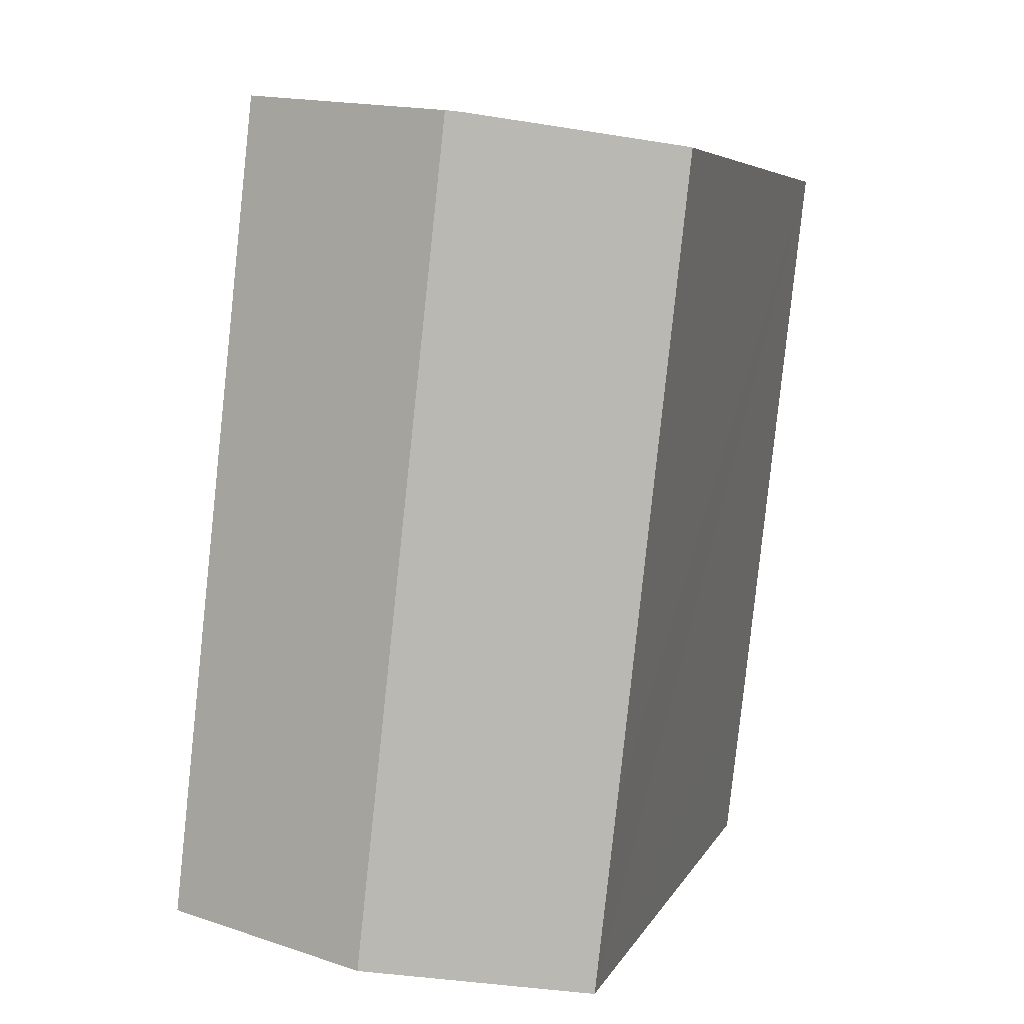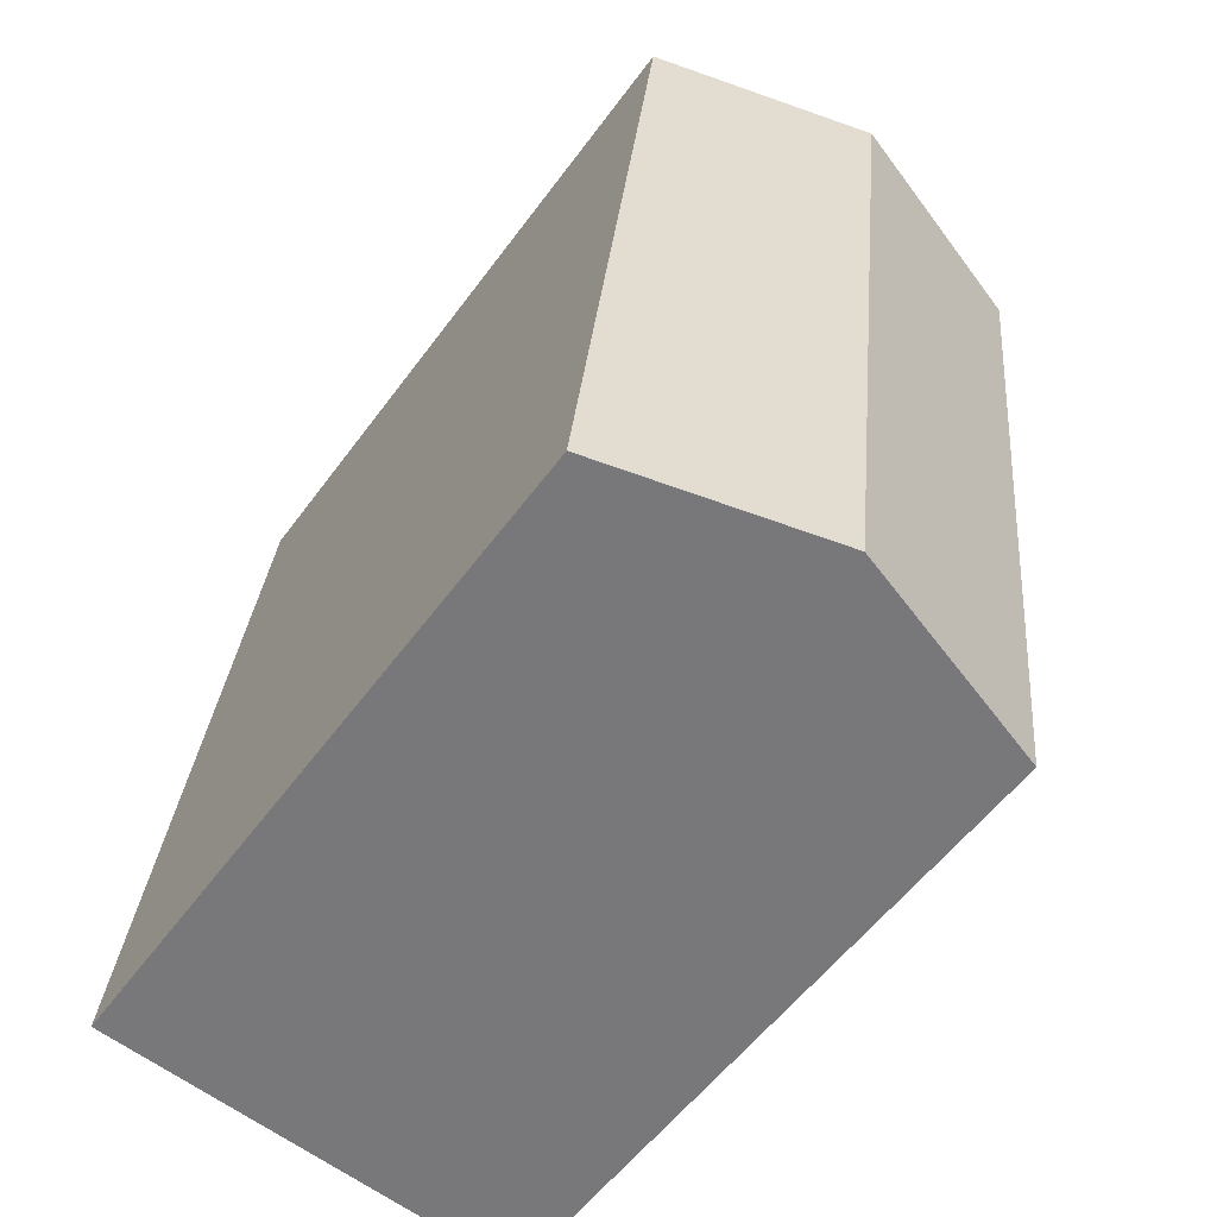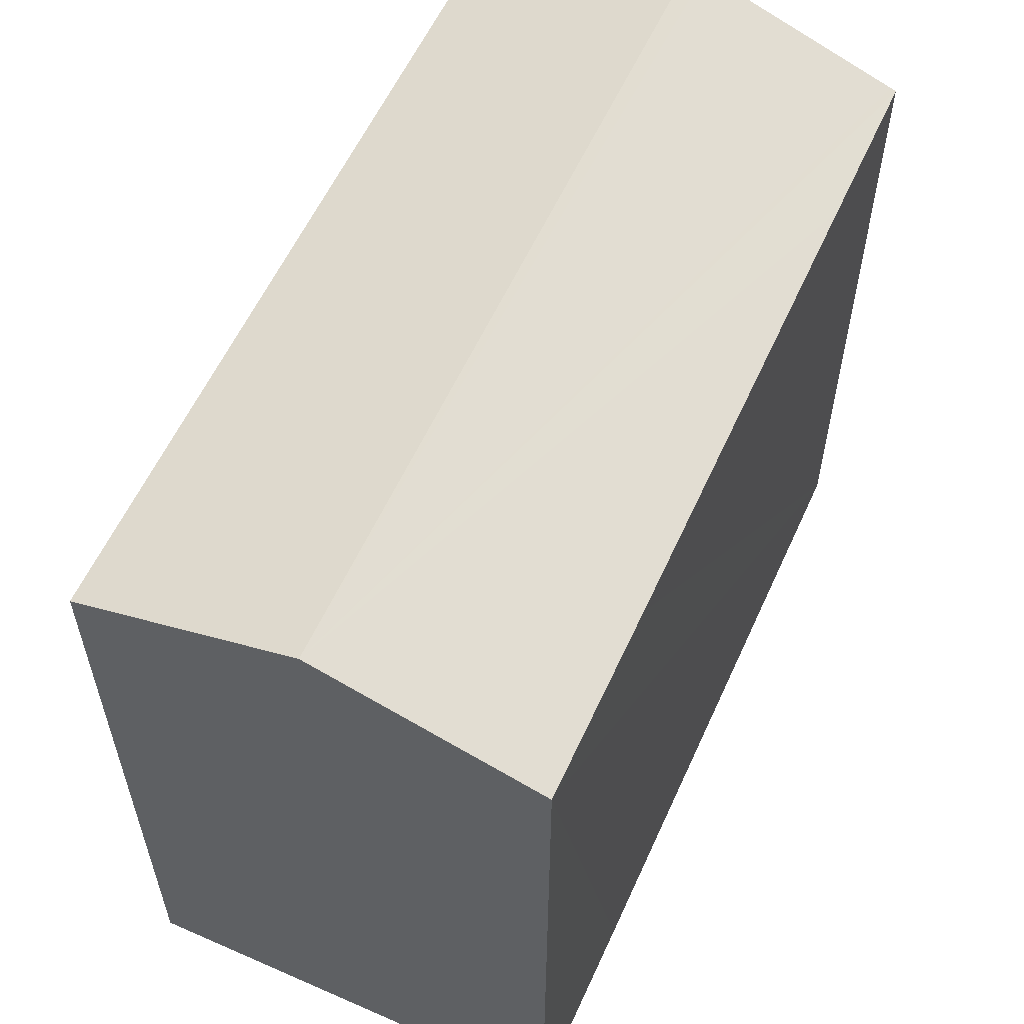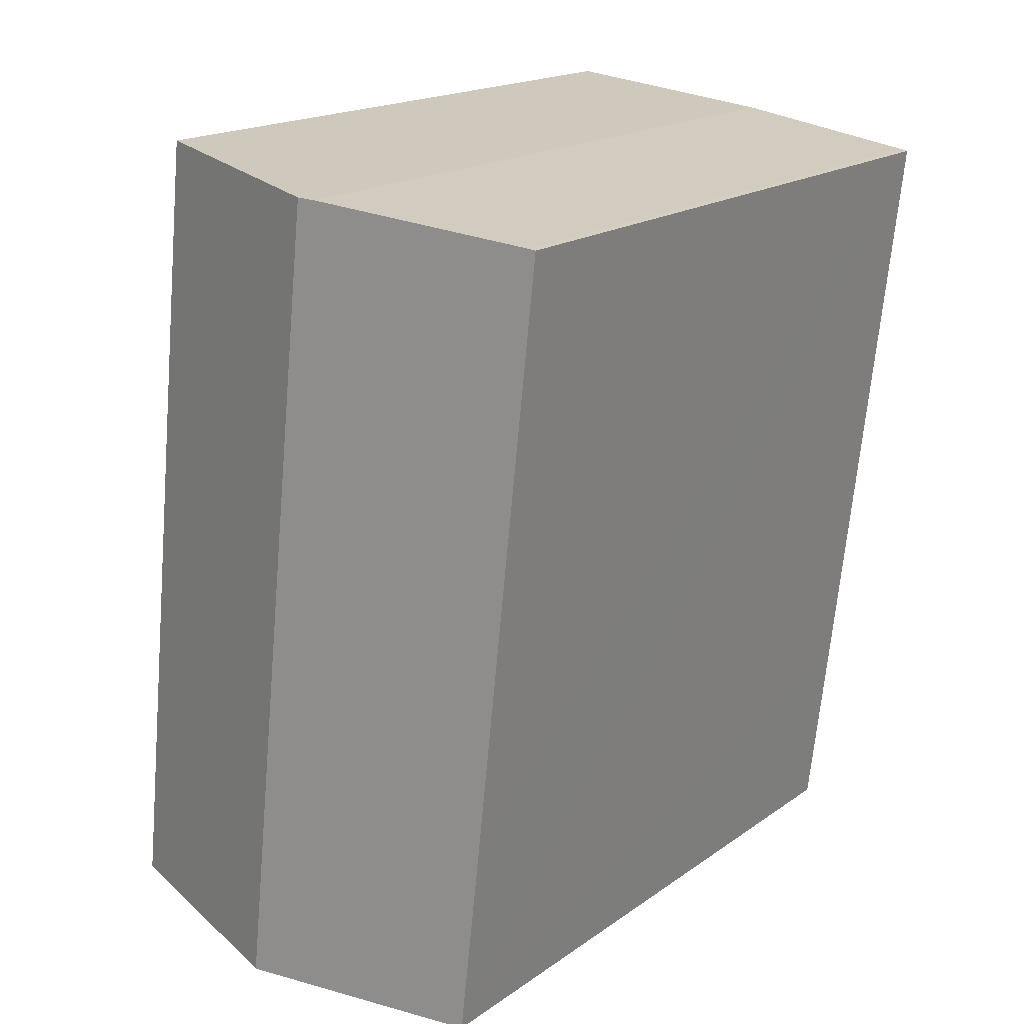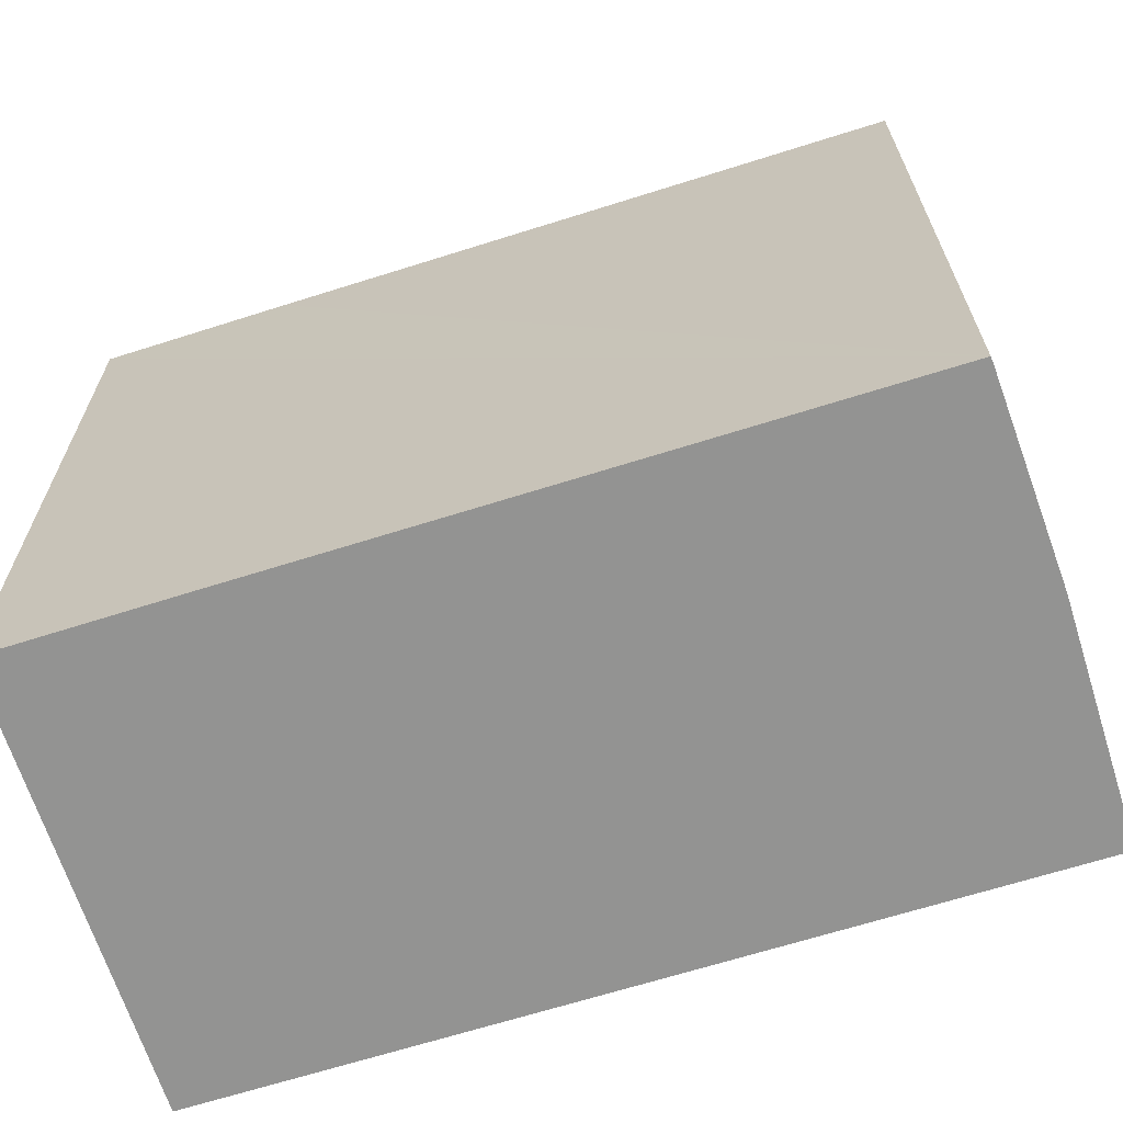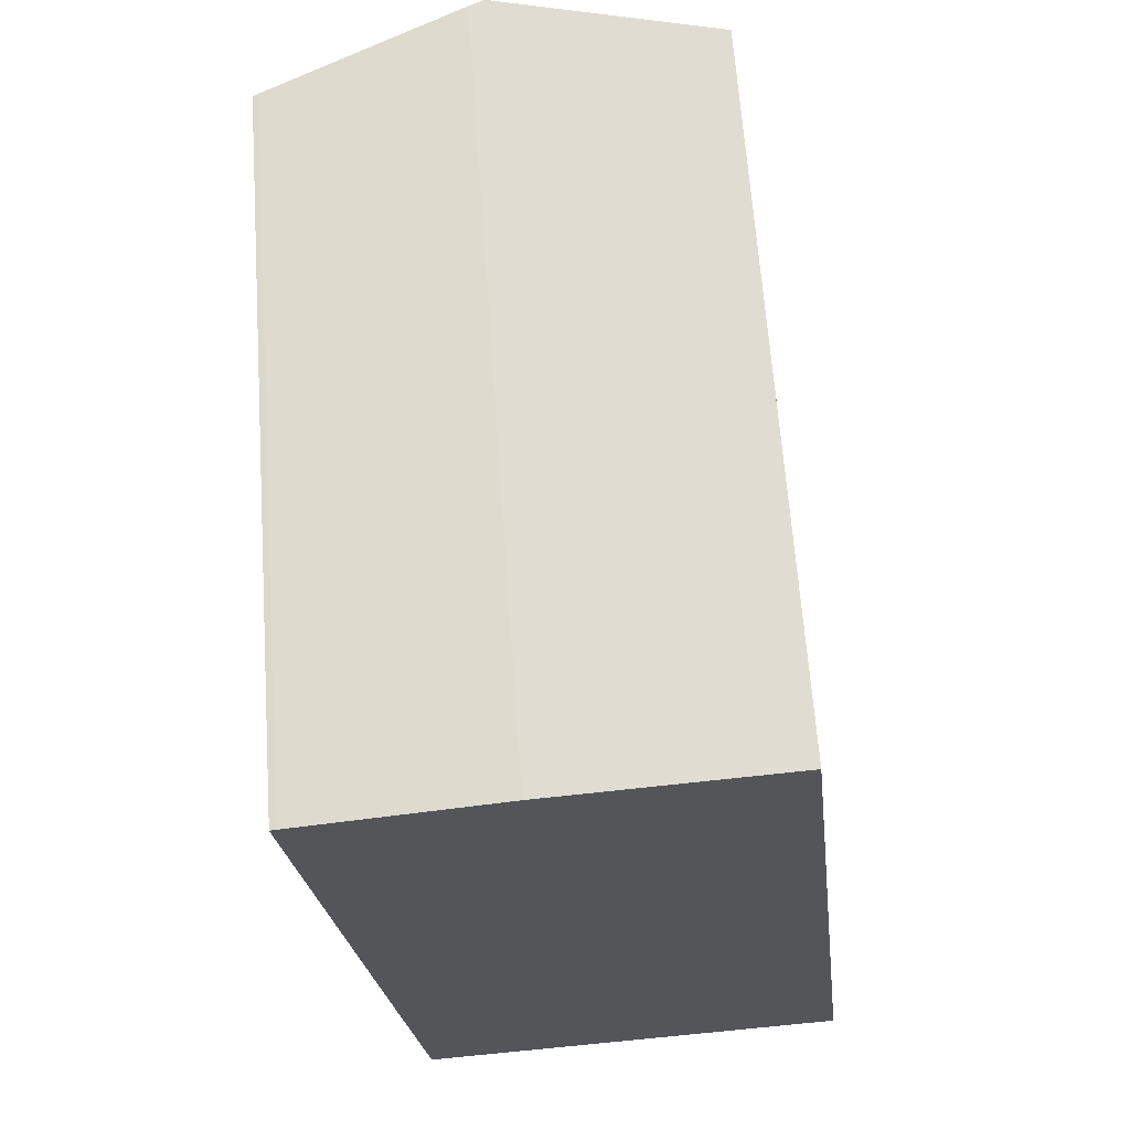
<metadata>
{"format":"obj","ext":"obj","renderer":"f3d","projection":"perspective","resolution":1024,"background":"white","views":[{"elev":5.8,"azim":-164.1,"up":"+Z"},{"elev":-54.6,"azim":144.6,"up":"+Z"},{"elev":58.4,"azim":-162.0,"up":"+Y"},{"elev":18.0,"azim":-143.3,"up":"+Z"},{"elev":-66.6,"azim":-78.7,"up":"+Y"},{"elev":65.4,"azim":-4.1,"up":"+Z"}]}
</metadata>
<code>
v  10.79 15.97 -6.856
v  4.924 17.5 0.762
v  9.877 15.97 1.299
v  6.988 17.5 -17.75
v  11.06 15.97 -9.313
v  11.94 15.97 -17.2
v  1.55 15.97 -14.05
v  2.031 15.97 -18.3
v  0.397 15.97 -3.6
v  0 15.97 9.781e-16
v  0.126 16.01 0.026
v  4.582 17.39 0.725
v  0.126 -1.592e-18 0.026
v  0 0 0
v  4.582 -4.439e-17 0.725
v  9.877 -7.954e-17 1.299
v  4.924 -4.666e-17 0.762
v  11.06 5.703e-16 -9.313
v  11.94 1.053e-15 -17.2
v  10.79 4.198e-16 -6.856
v  2.031 1.121e-15 -18.3
v  6.988 1.087e-15 -17.75
v  0.397 2.204e-16 -3.6
v  1.55 8.606e-16 -14.05
g defaultobject
f 1 2 3
f 2 1 4
f 4 1 5
f 4 5 6
f 7 4 8
f 4 7 9
f 4 9 10
f 4 10 11
f 4 11 12
f 4 12 2
f 10 13 11
f 13 10 14
f 11 15 12
f 15 11 13
f 12 3 2
f 3 12 15
f 3 15 16
f 16 15 17
f 16 1 3
f 1 16 5
f 5 16 6
f 6 16 18
f 6 18 19
f 18 16 20
f 19 4 6
f 4 19 8
f 8 19 21
f 21 19 22
f 9 14 10
f 14 9 7
f 14 7 8
f 14 8 23
f 23 8 24
f 24 8 21
f 18 22 19
f 22 18 21
f 21 18 24
f 24 18 20
f 24 20 23
f 23 20 16
f 23 16 17
f 23 17 14
f 14 17 15
f 14 15 13

</code>
